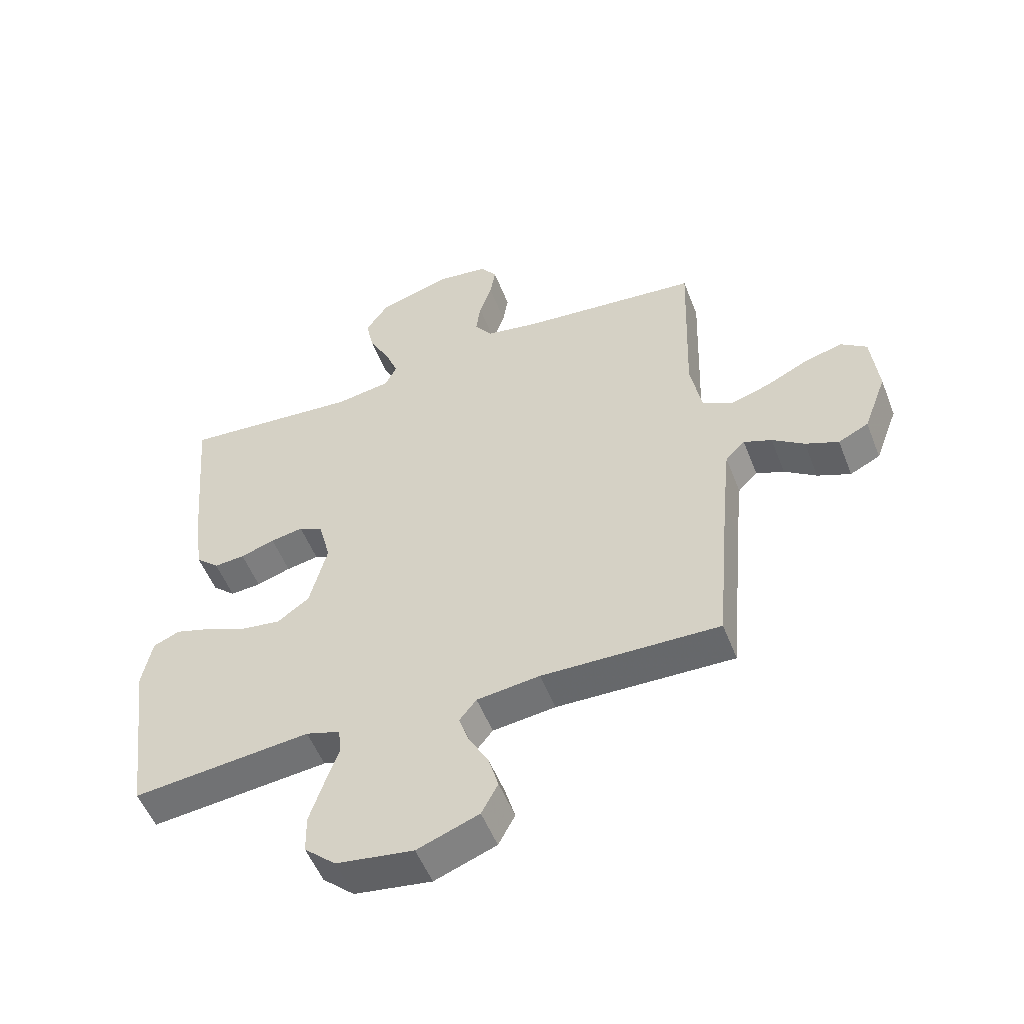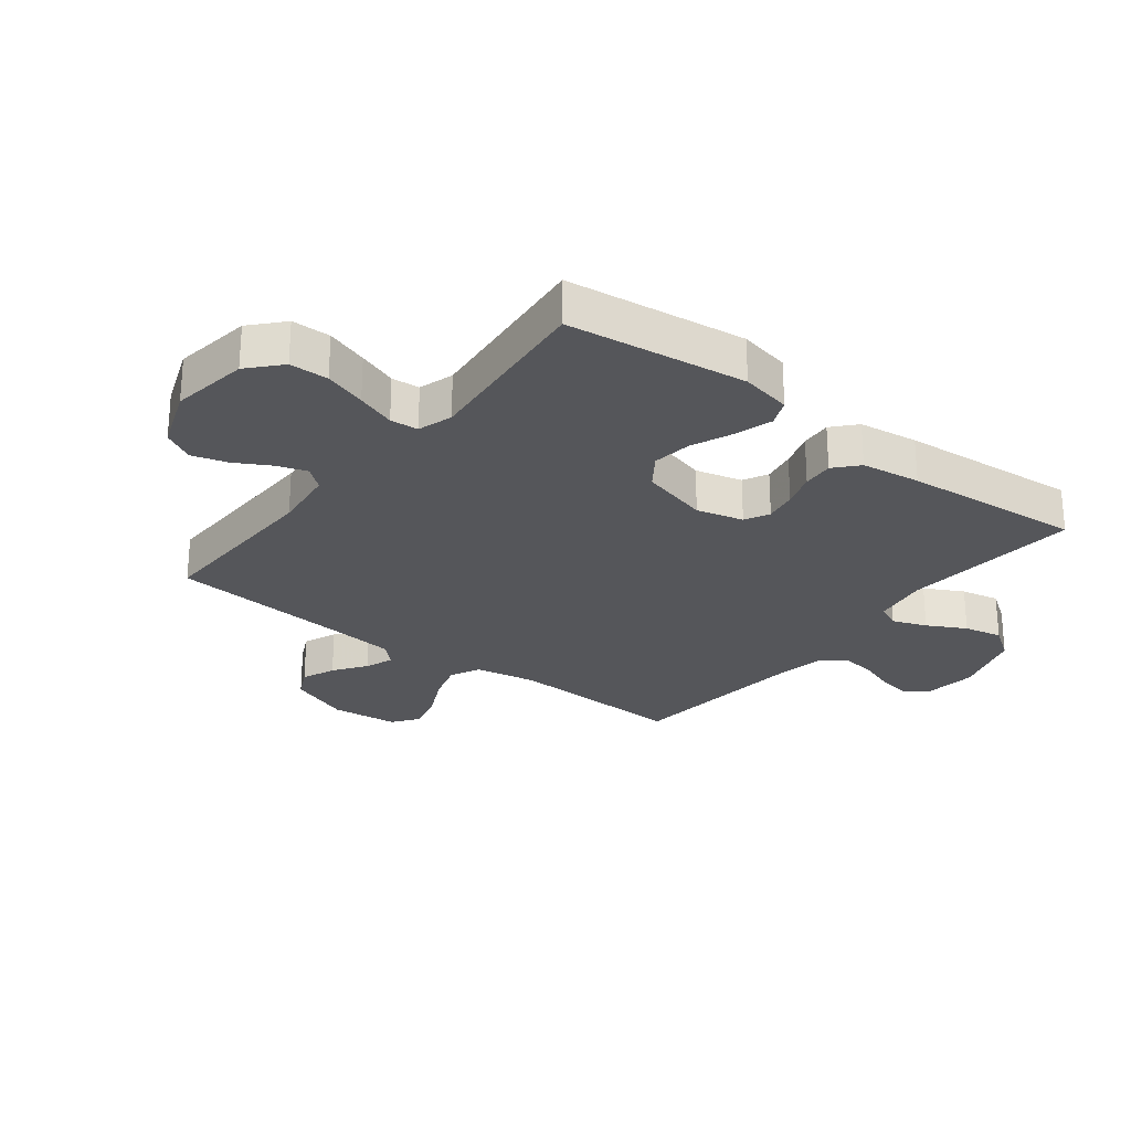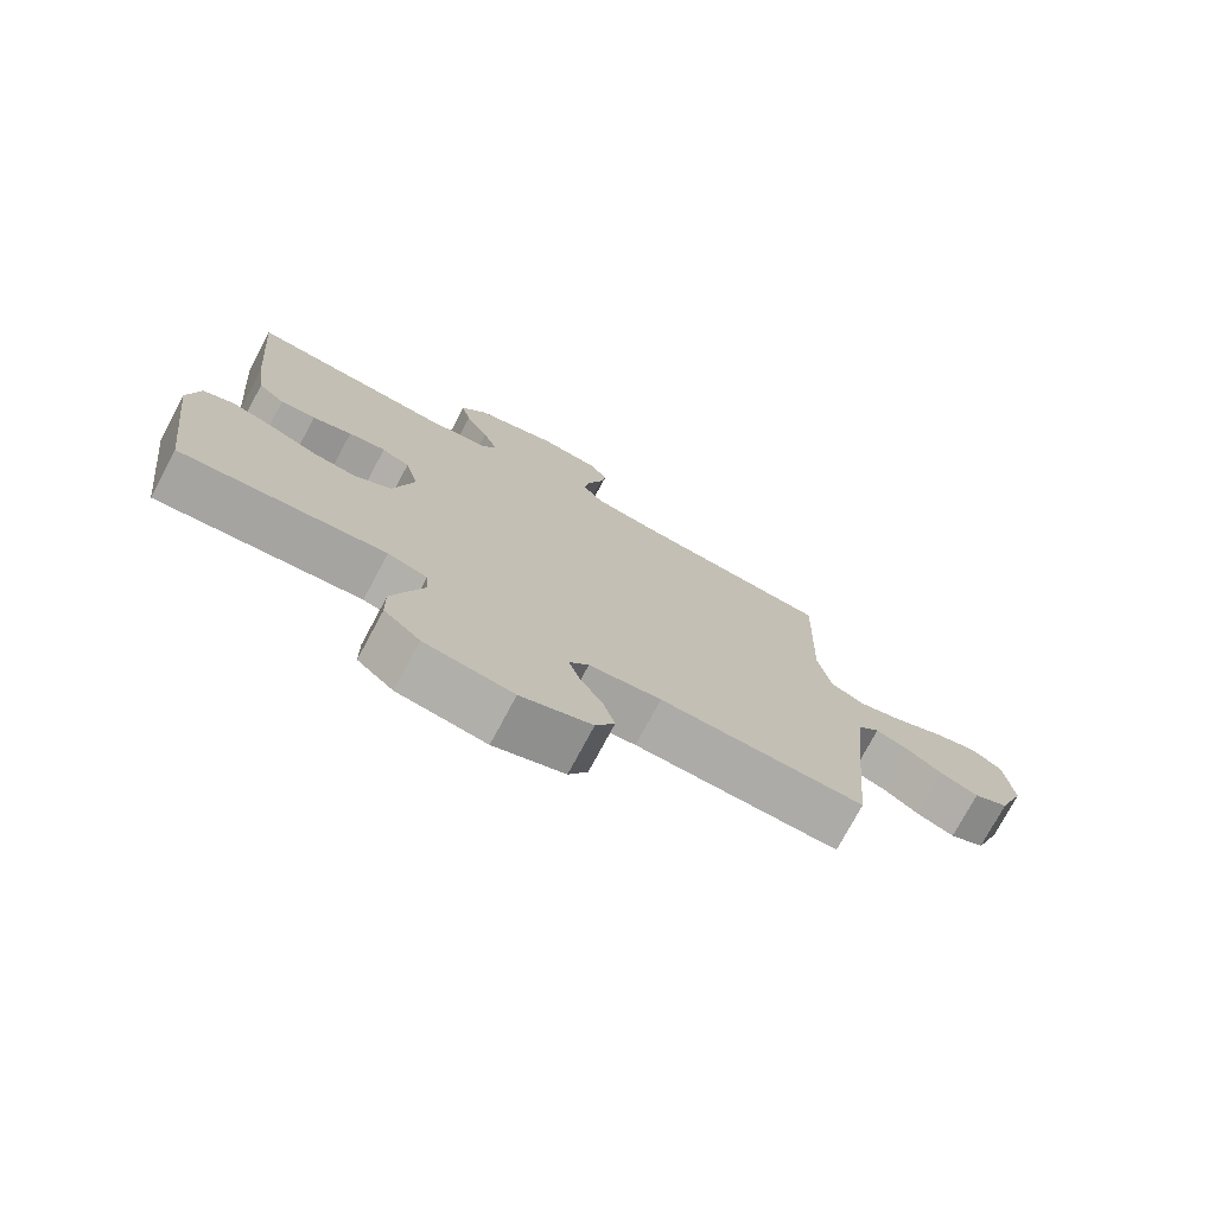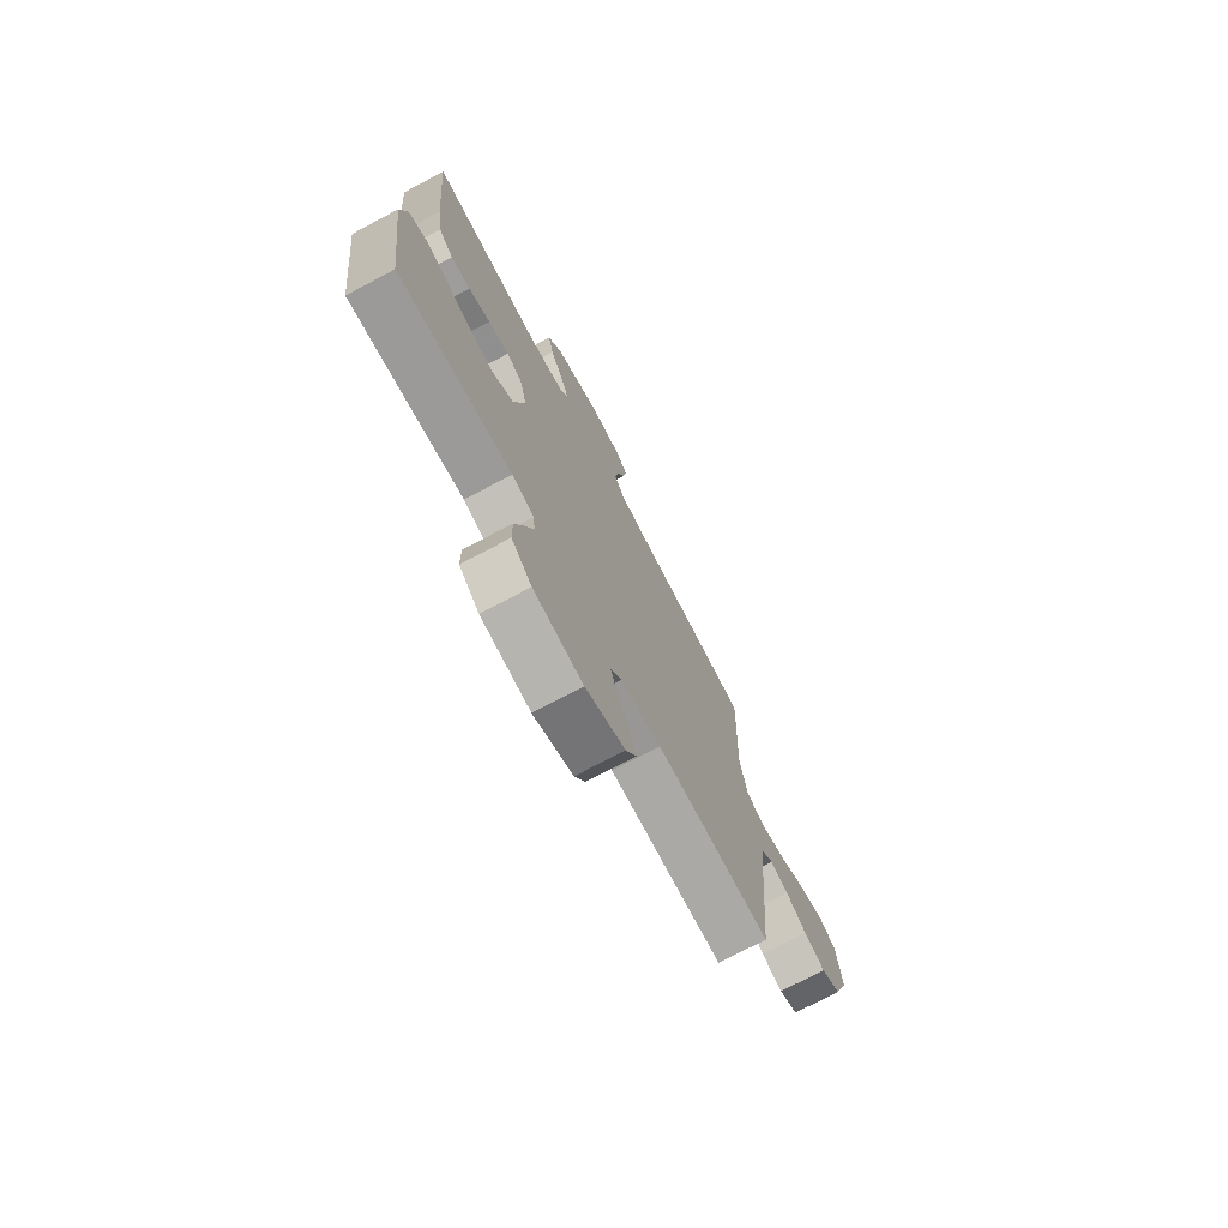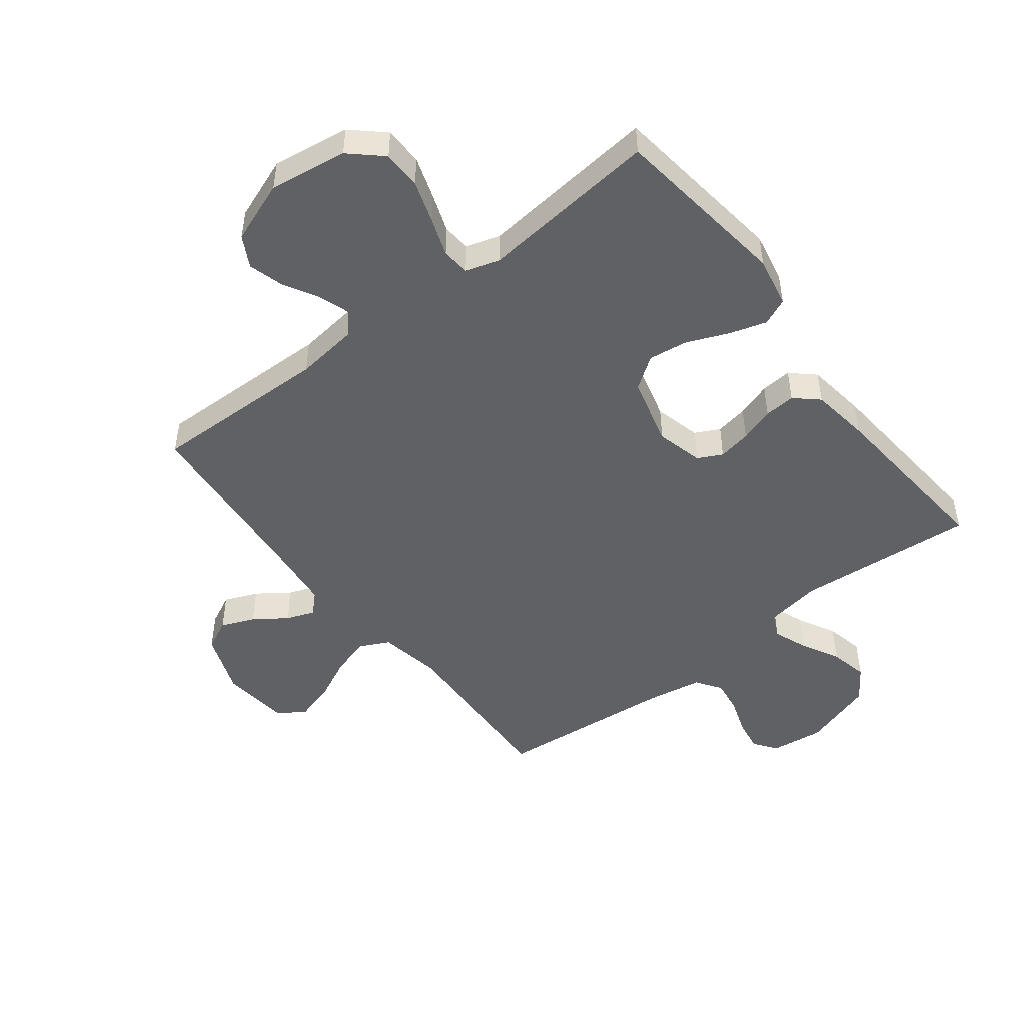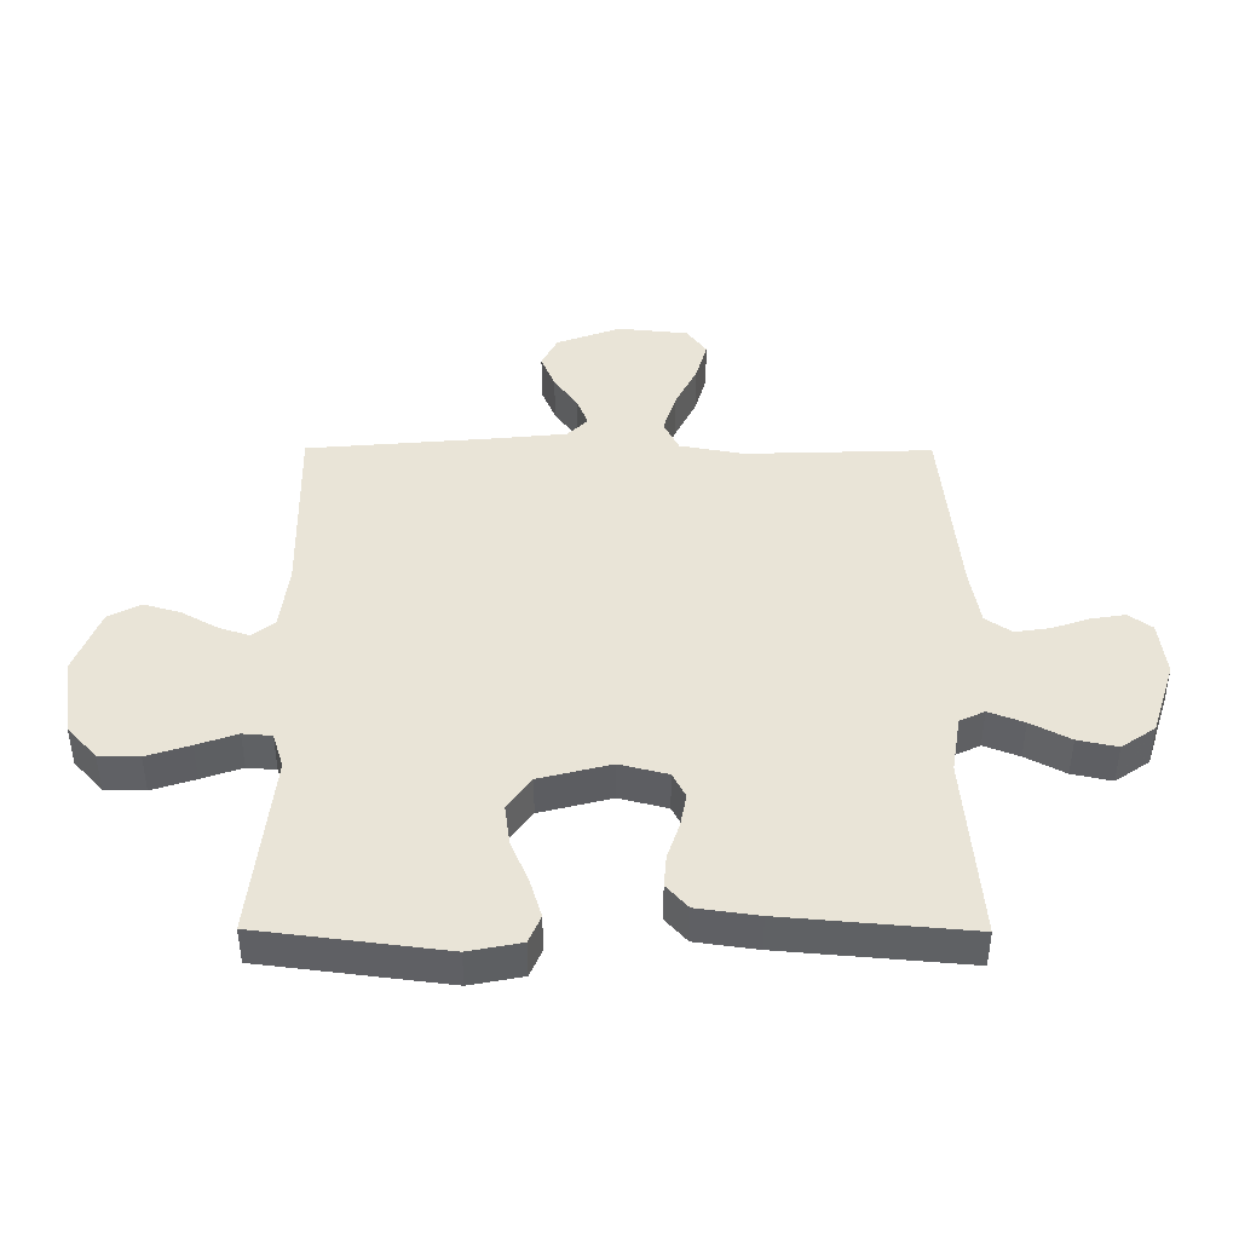
<metadata>
{"format":"obj","ext":"obj","renderer":"f3d","projection":"perspective","resolution":1024,"background":"white","views":[{"elev":-52.9,"azim":21.1,"up":"+Z"},{"elev":-26.0,"azim":-127.9,"up":"+Y"},{"elev":-75.8,"azim":-28.2,"up":"+Z"},{"elev":-74.2,"azim":-62.1,"up":"+Z"},{"elev":-48.5,"azim":-142.3,"up":"+Y"},{"elev":43.1,"azim":-89.7,"up":"+Y"}]}
</metadata>
<code>
v 0.5 0.07 0.5
v 0.49 0.07 0.2
v 0.509 0.07 0.097
v 0.559 0.07 0.072
v 0.625 0.07 0.092
v 0.697 0.07 0.127
v 0.762 0.07 0.145
v 0.806 0.07 0.113
v 0.818 0.07 0
v 0.779 0.07 -0.104
v 0.728 0.07 -0.129
v 0.672 0.07 -0.106
v 0.618 0.07 -0.068
v 0.571 0.07 -0.05
v 0.538 0.07 -0.083
v 0.526 0.07 -0.2
v 0.5 0.07 -0.5
v 0.2 0.07 -0.493
v 0.094 0.07 -0.506
v 0.065 0.07 -0.542
v 0.082 0.07 -0.592
v 0.115 0.07 -0.651
v 0.132 0.07 -0.71
v 0.104 0.07 -0.762
v 0 0.07 -0.801
v -0.13 0.07 -0.782
v -0.183 0.07 -0.734
v -0.184 0.07 -0.669
v -0.161 0.07 -0.599
v -0.138 0.07 -0.534
v -0.142 0.07 -0.487
v -0.2 0.07 -0.469
v -0.5 0.07 -0.5
v -0.538 0.07 -0.2
v -0.521 0.07 -0.115
v -0.476 0.07 -0.096
v -0.414 0.07 -0.115
v -0.345 0.07 -0.144
v -0.279 0.07 -0.153
v -0.225 0.07 -0.115
v -0.195 0.07 0
v -0.215 0.07 0.078
v -0.256 0.07 0.099
v -0.311 0.07 0.089
v -0.369 0.07 0.07
v -0.421 0.07 0.066
v -0.46 0.07 0.101
v -0.474 0.07 0.2
v -0.5 0.07 0.5
v -0.2 0.07 0.475
v -0.107 0.07 0.49
v -0.088 0.07 0.53
v -0.11 0.07 0.587
v -0.144 0.07 0.651
v -0.158 0.07 0.715
v -0.12 0.07 0.77
v 0 0.07 0.808
v 0.089 0.07 0.797
v 0.117 0.07 0.759
v 0.108 0.07 0.704
v 0.087 0.07 0.643
v 0.079 0.07 0.587
v 0.108 0.07 0.545
v 0.2 0.07 0.529
v 0.5 0 0.5
v 0.49 0 0.2
v 0.509 0 0.097
v 0.559 0 0.072
v 0.625 0 0.092
v 0.697 0 0.127
v 0.762 0 0.145
v 0.806 0 0.113
v 0.818 0 0
v 0.779 0 -0.104
v 0.728 0 -0.129
v 0.672 0 -0.106
v 0.618 0 -0.068
v 0.571 0 -0.05
v 0.538 0 -0.083
v 0.526 0 -0.2
v 0.5 0 -0.5
v 0.2 0 -0.493
v 0.094 0 -0.506
v 0.065 0 -0.542
v 0.082 0 -0.592
v 0.115 0 -0.651
v 0.132 0 -0.71
v 0.104 0 -0.762
v 0 0 -0.801
v -0.13 0 -0.782
v -0.183 0 -0.734
v -0.184 0 -0.669
v -0.161 0 -0.599
v -0.138 0 -0.534
v -0.142 0 -0.487
v -0.2 0 -0.469
v -0.5 0 -0.5
v -0.538 0 -0.2
v -0.521 0 -0.115
v -0.476 0 -0.096
v -0.414 0 -0.115
v -0.345 0 -0.144
v -0.279 0 -0.153
v -0.225 0 -0.115
v -0.195 0 0
v -0.215 0 0.078
v -0.256 0 0.099
v -0.311 0 0.089
v -0.369 0 0.07
v -0.421 0 0.066
v -0.46 0 0.101
v -0.474 0 0.2
v -0.5 0 0.5
v -0.2 0 0.475
v -0.107 0 0.49
v -0.088 0 0.53
v -0.11 0 0.587
v -0.144 0 0.651
v -0.158 0 0.715
v -0.12 0 0.77
v 0 0 0.808
v 0.089 0 0.797
v 0.117 0 0.759
v 0.108 0 0.704
v 0.087 0 0.643
v 0.079 0 0.587
v 0.108 0 0.545
v 0.2 0 0.529
f 59 60 61
f 58 59 61
f 57 58 61
f 56 57 61
f 55 56 61
f 54 55 61
f 53 54 61
f 52 53 61 62
f 51 52 62 63
f 48 49 50
f 47 48 50
f 46 47 50
f 45 46 50
f 44 45 50
f 43 44 50 51
f 51 63 64
f 43 51 64
f 42 43 64
f 36 37 38
f 35 36 38
f 34 35 38
f 33 34 38
f 32 33 38
f 31 32 38 39
f 28 29 30
f 27 28 30
f 26 27 30
f 25 26 30
f 24 25 30
f 23 24 30
f 22 23 30
f 21 22 30
f 20 21 30 31
f 31 39 40
f 20 31 40
f 19 20 40
f 16 17 18
f 19 40 41
f 18 19 41
f 16 18 41
f 15 16 41
f 11 12 13
f 10 11 13
f 9 10 13
f 8 9 13
f 7 8 13
f 6 7 13
f 5 6 13
f 4 5 13 14
f 64 1 2
f 42 64 2
f 41 42 2
f 14 15 41
f 4 14 41
f 3 4 41
f 2 3 41
f 125 124 123
f 125 123 122
f 125 122 121
f 125 121 120
f 125 120 119
f 125 119 118
f 125 118 117
f 126 125 117 116
f 127 126 116 115
f 114 113 112
f 114 112 111
f 114 111 110
f 114 110 109
f 114 109 108
f 115 114 108 107
f 128 127 115
f 128 115 107
f 128 107 106
f 102 101 100
f 102 100 99
f 102 99 98
f 102 98 97
f 102 97 96
f 103 102 96 95
f 94 93 92
f 94 92 91
f 94 91 90
f 94 90 89
f 94 89 88
f 94 88 87
f 94 87 86
f 94 86 85
f 95 94 85 84
f 104 103 95
f 104 95 84
f 104 84 83
f 82 81 80
f 105 104 83
f 105 83 82
f 105 82 80
f 105 80 79
f 77 76 75
f 77 75 74
f 77 74 73
f 77 73 72
f 77 72 71
f 77 71 70
f 77 70 69
f 78 77 69 68
f 66 65 128
f 66 128 106
f 66 106 105
f 105 79 78
f 105 78 68
f 105 68 67
f 105 67 66
f 1 65 66 2
f 2 66 67 3
f 3 67 68 4
f 4 68 69 5
f 5 69 70 6
f 6 70 71 7
f 7 71 72 8
f 8 72 73 9
f 9 73 74 10
f 10 74 75 11
f 11 75 76 12
f 12 76 77 13
f 13 77 78 14
f 14 78 79 15
f 15 79 80 16
f 16 80 81 17
f 17 81 82 18
f 18 82 83 19
f 19 83 84 20
f 20 84 85 21
f 21 85 86 22
f 22 86 87 23
f 23 87 88 24
f 24 88 89 25
f 25 89 90 26
f 26 90 91 27
f 27 91 92 28
f 28 92 93 29
f 29 93 94 30
f 30 94 95 31
f 31 95 96 32
f 32 96 97 33
f 33 97 98 34
f 34 98 99 35
f 35 99 100 36
f 36 100 101 37
f 37 101 102 38
f 38 102 103 39
f 39 103 104 40
f 40 104 105 41
f 41 105 106 42
f 42 106 107 43
f 43 107 108 44
f 44 108 109 45
f 45 109 110 46
f 46 110 111 47
f 47 111 112 48
f 48 112 113 49
f 49 113 114 50
f 50 114 115 51
f 51 115 116 52
f 52 116 117 53
f 53 117 118 54
f 54 118 119 55
f 55 119 120 56
f 56 120 121 57
f 57 121 122 58
f 58 122 123 59
f 59 123 124 60
f 60 124 125 61
f 61 125 126 62
f 62 126 127 63
f 63 127 128 64
f 64 128 65 1

</code>
